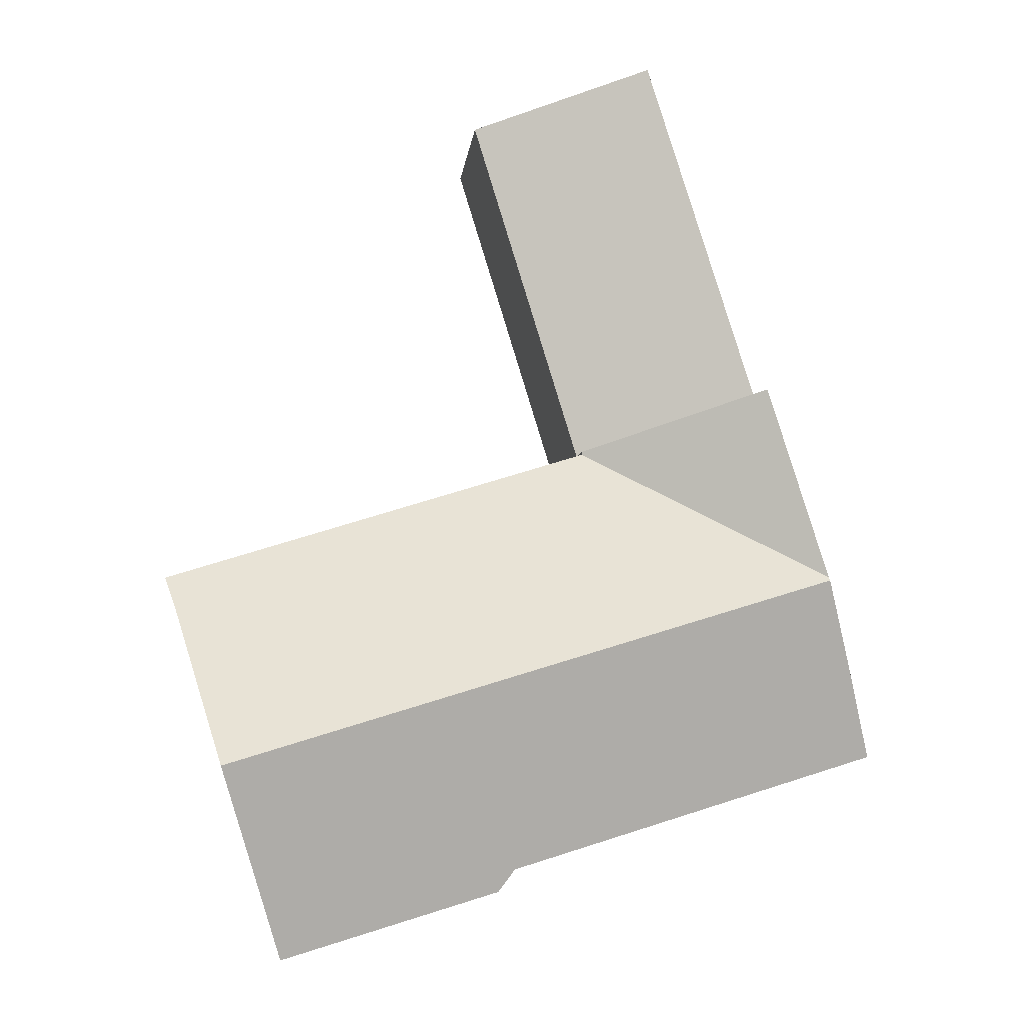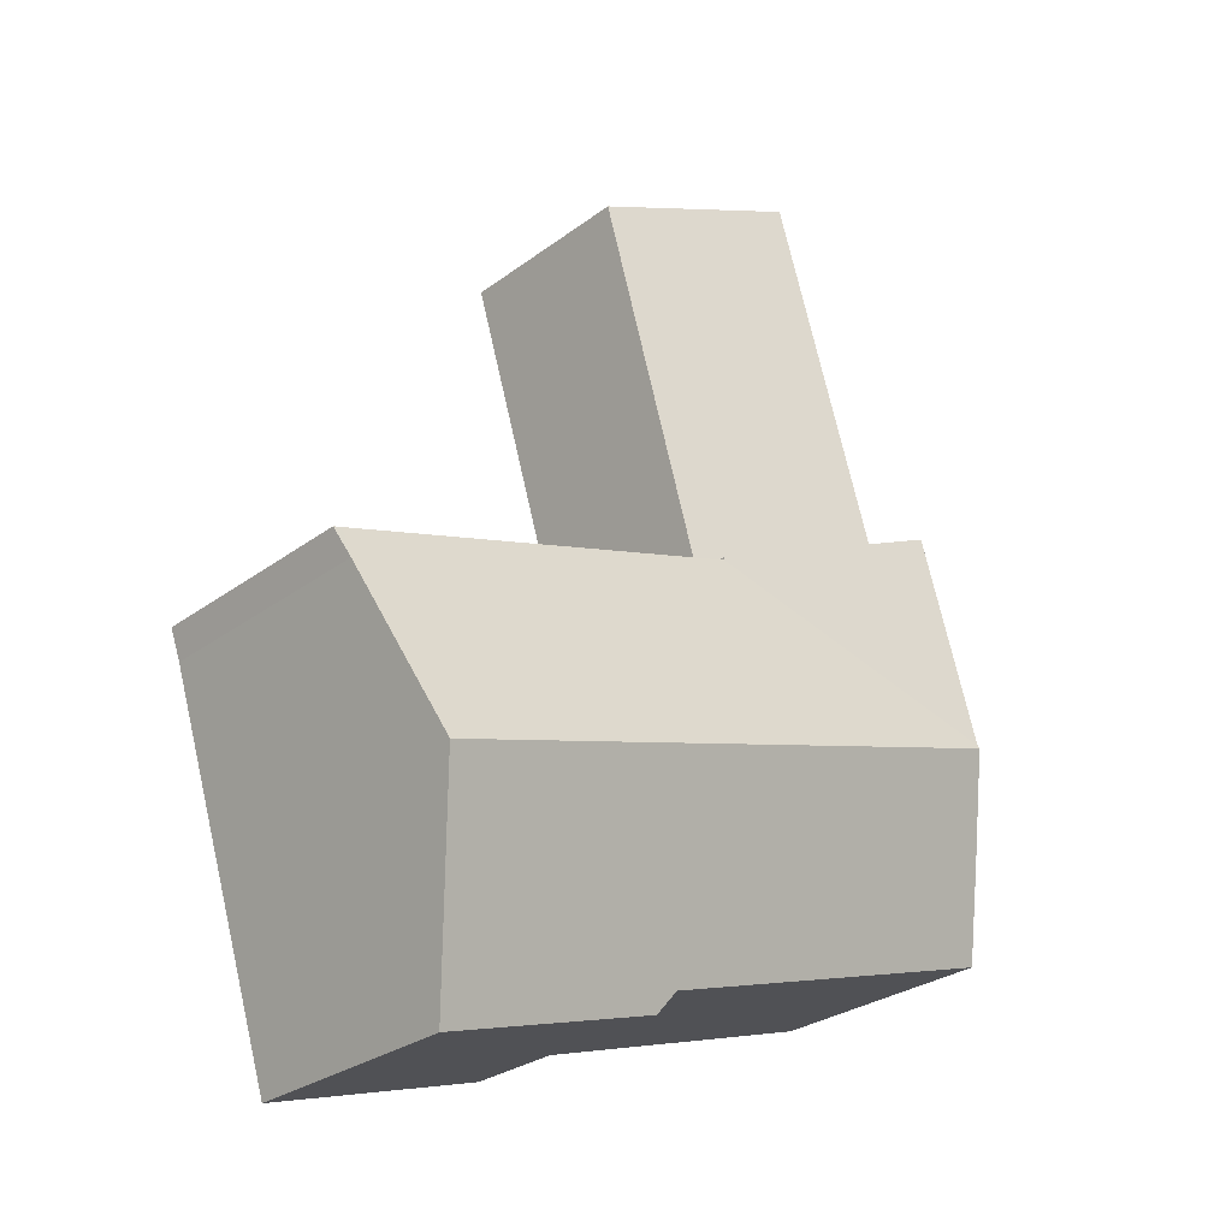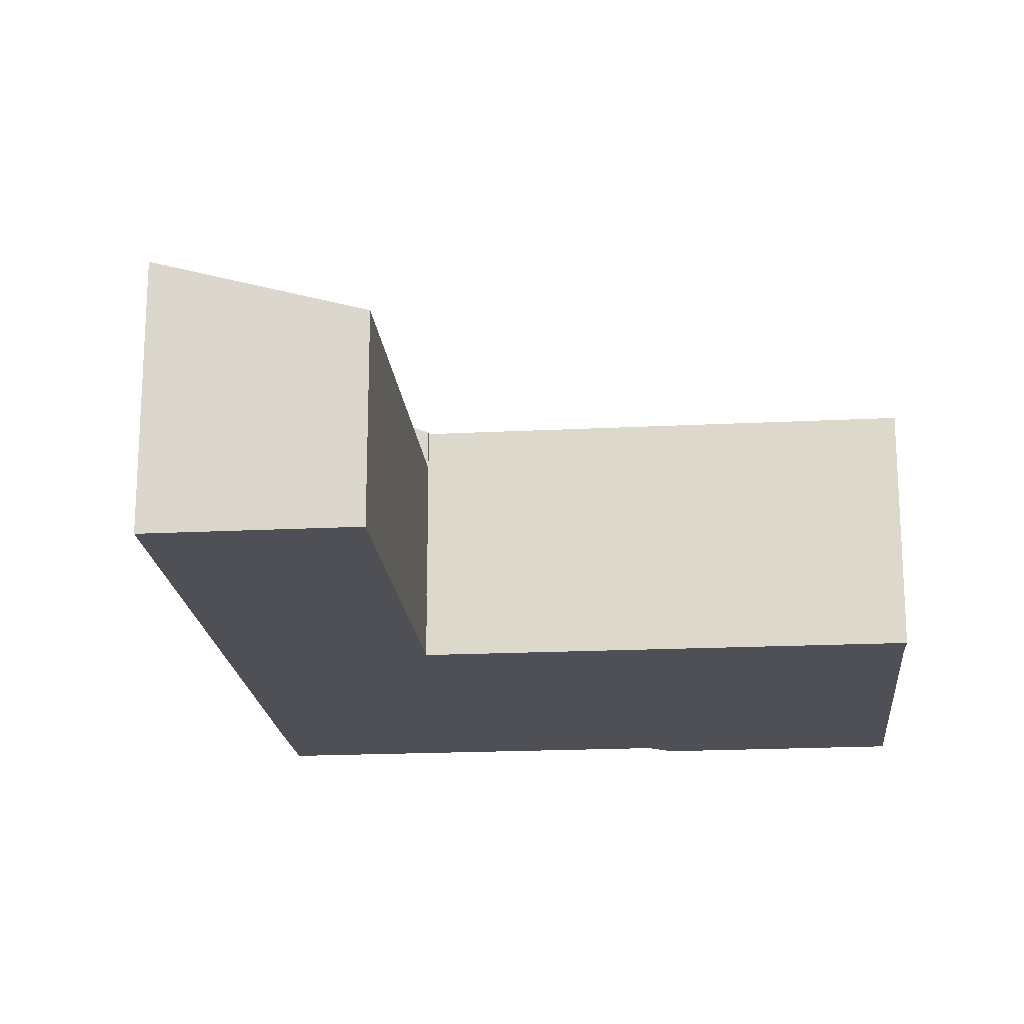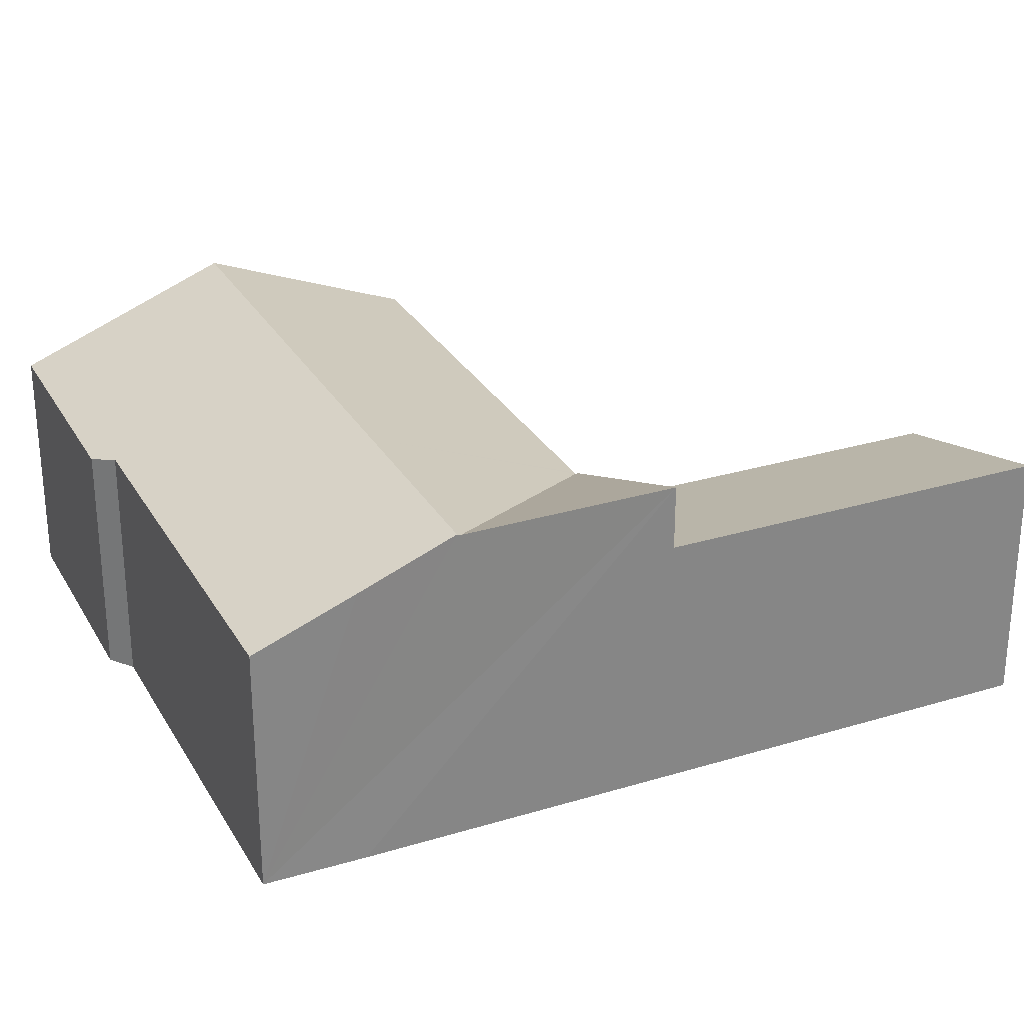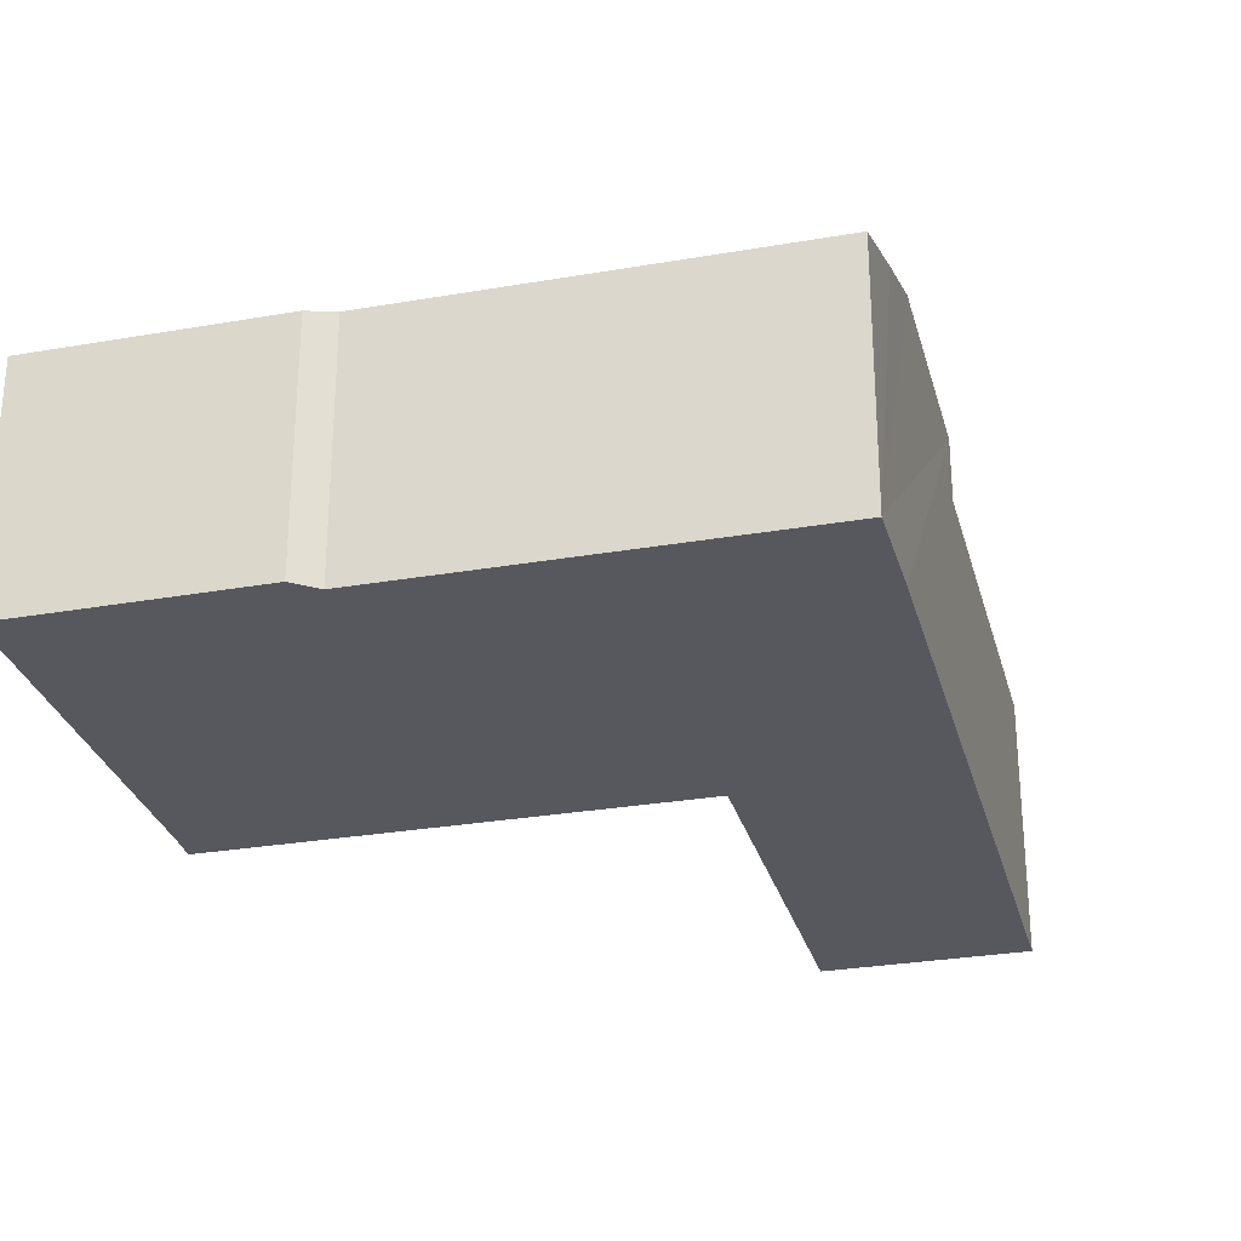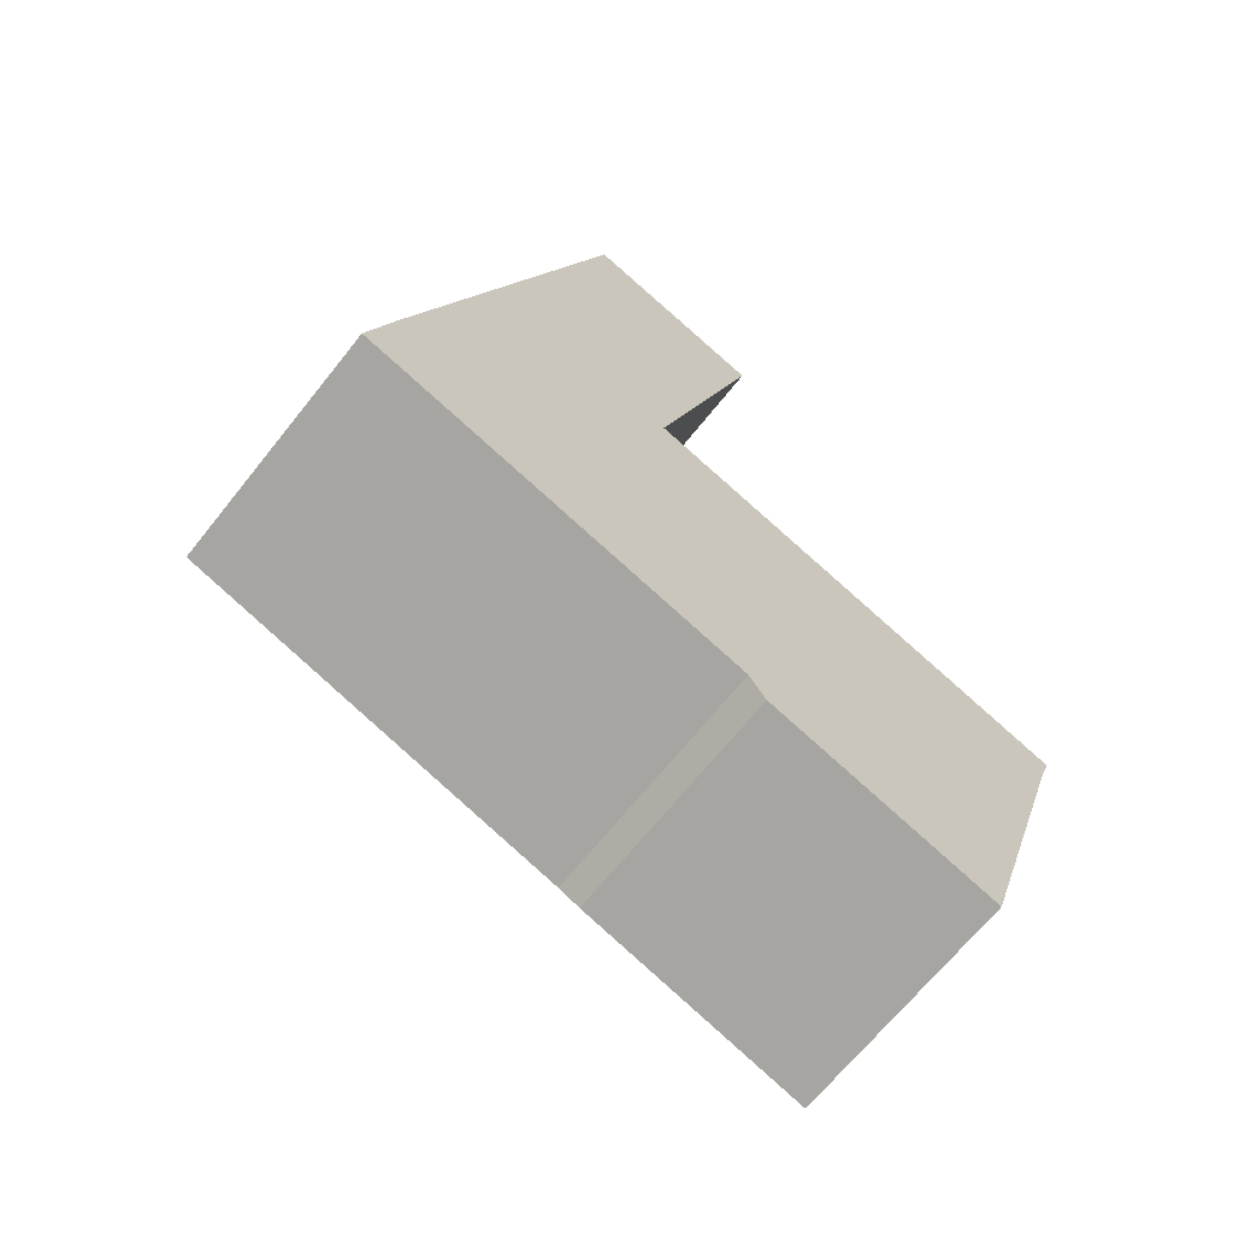
<metadata>
{"format":"obj","ext":"obj","renderer":"f3d","projection":"perspective","resolution":1024,"background":"white","views":[{"elev":-7.5,"azim":173.9,"up":"+Z"},{"elev":-28.5,"azim":137.9,"up":"+Z"},{"elev":-19.3,"azim":22.6,"up":"+Y"},{"elev":28.5,"azim":-97.3,"up":"+Y"},{"elev":-28.9,"azim":-148.3,"up":"+Y"},{"elev":-66.7,"azim":-38.4,"up":"+Z"}]}
</metadata>
<code>
v  3.777 7.868 12.17
v  13.29 6.154 21.96
v  9.715 6.141 10.34
v  7.416 7.862 23.77
v  3.777 -7.453e-16 12.17
v  7.416 -1.455e-15 23.77
v  13.29 -1.344e-15 21.96
v  9.715 -6.334e-16 10.34
v  1.801 9.816 5.874
v  9.688 7.304 10.26
v  9.707 7.296 10.25
v  3.777 9.812 12.17
v  9.715 7.304 10.34
v  23.36 7.708 4.934
v  23.41 7.319 5.969
v  23.69 7.32 5.881
v  9.79 7.296 10.22
v  21.69 9.858 -0.365
v  7.818 9.858 3.907
v  1.768 9.858 5.769
v  12.55 7.3 -4.468
v  20.26 8.015 -4.908
v  19.72 7.31 -6.647
v  12.03 7.513 -3.729
v  6.017 7.518 -1.866
v  0 7.523 4.607e-16
v  0.89 8.724 2.972
v  0 0 0
v  0.89 -1.82e-16 2.972
v  1.801 -3.597e-16 5.874
v  1.768 -3.532e-16 5.769
v  9.688 -6.281e-16 10.26
v  23.69 -3.601e-16 5.881
v  9.707 -6.277e-16 10.25
v  9.79 -6.261e-16 10.22
v  23.41 -3.655e-16 5.969
v  23.36 -3.021e-16 4.934
v  21.69 2.235e-17 -0.365
v  20.26 3.005e-16 -4.908
v  19.72 4.07e-16 -6.647
v  12.55 2.736e-16 -4.468
v  12.03 2.283e-16 -3.729
v  6.017 1.143e-16 -1.866
g defaultobject
f 1 2 3
f 2 1 4
f 5 4 1
f 4 5 6
f 6 2 4
f 2 6 7
f 7 3 2
f 3 7 8
f 3 5 1
f 5 3 8
f 8 6 5
f 6 8 7
f 9 10 11
f 10 9 12
f 12 13 10
f 14 15 16
f 15 14 17
f 17 14 18
f 17 18 19
f 17 19 11
f 11 19 9
f 9 19 20
f 21 22 23
f 22 21 18
f 18 21 19
f 19 21 24
f 19 24 25
f 19 25 26
f 19 26 20
f 20 26 27
f 28 27 26
f 27 28 20
f 20 28 9
f 9 28 12
f 12 28 29
f 12 29 30
f 12 30 5
f 30 29 31
f 5 13 12
f 13 5 8
f 32 11 10
f 11 32 17
f 17 32 15
f 15 32 16
f 16 32 33
f 33 32 34
f 33 34 35
f 33 35 36
f 8 10 13
f 10 8 32
f 16 37 14
f 37 16 33
f 37 18 14
f 18 37 22
f 22 37 38
f 22 38 23
f 23 38 39
f 23 39 40
f 40 21 23
f 21 40 41
f 42 25 24
f 25 42 26
f 26 42 43
f 26 43 28
f 21 42 24
f 42 21 41
f 40 32 41
f 32 40 34
f 34 40 35
f 35 40 36
f 36 40 39
f 36 39 38
f 36 38 37
f 36 37 33
f 43 29 28
f 29 43 31
f 31 43 30
f 30 43 5
f 5 43 42
f 5 42 32
f 5 32 8
f 32 42 41

</code>
